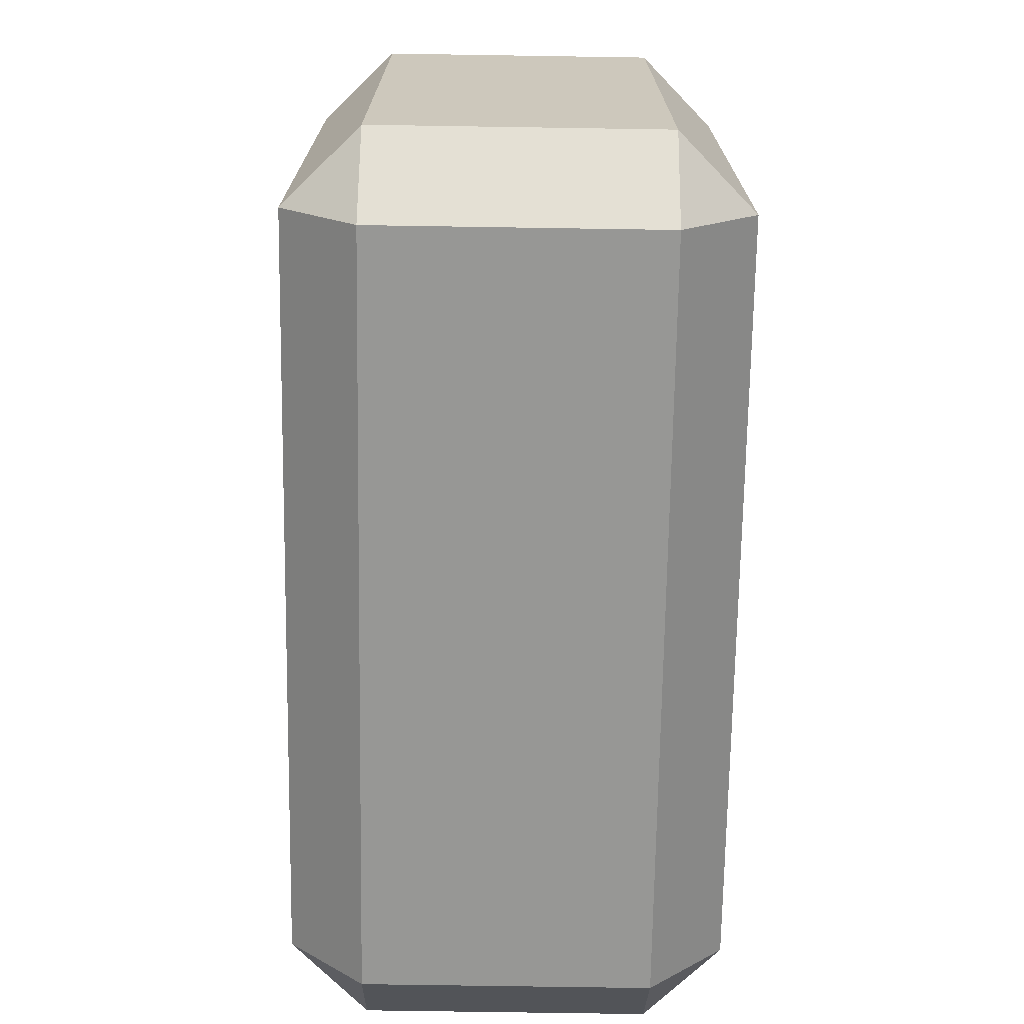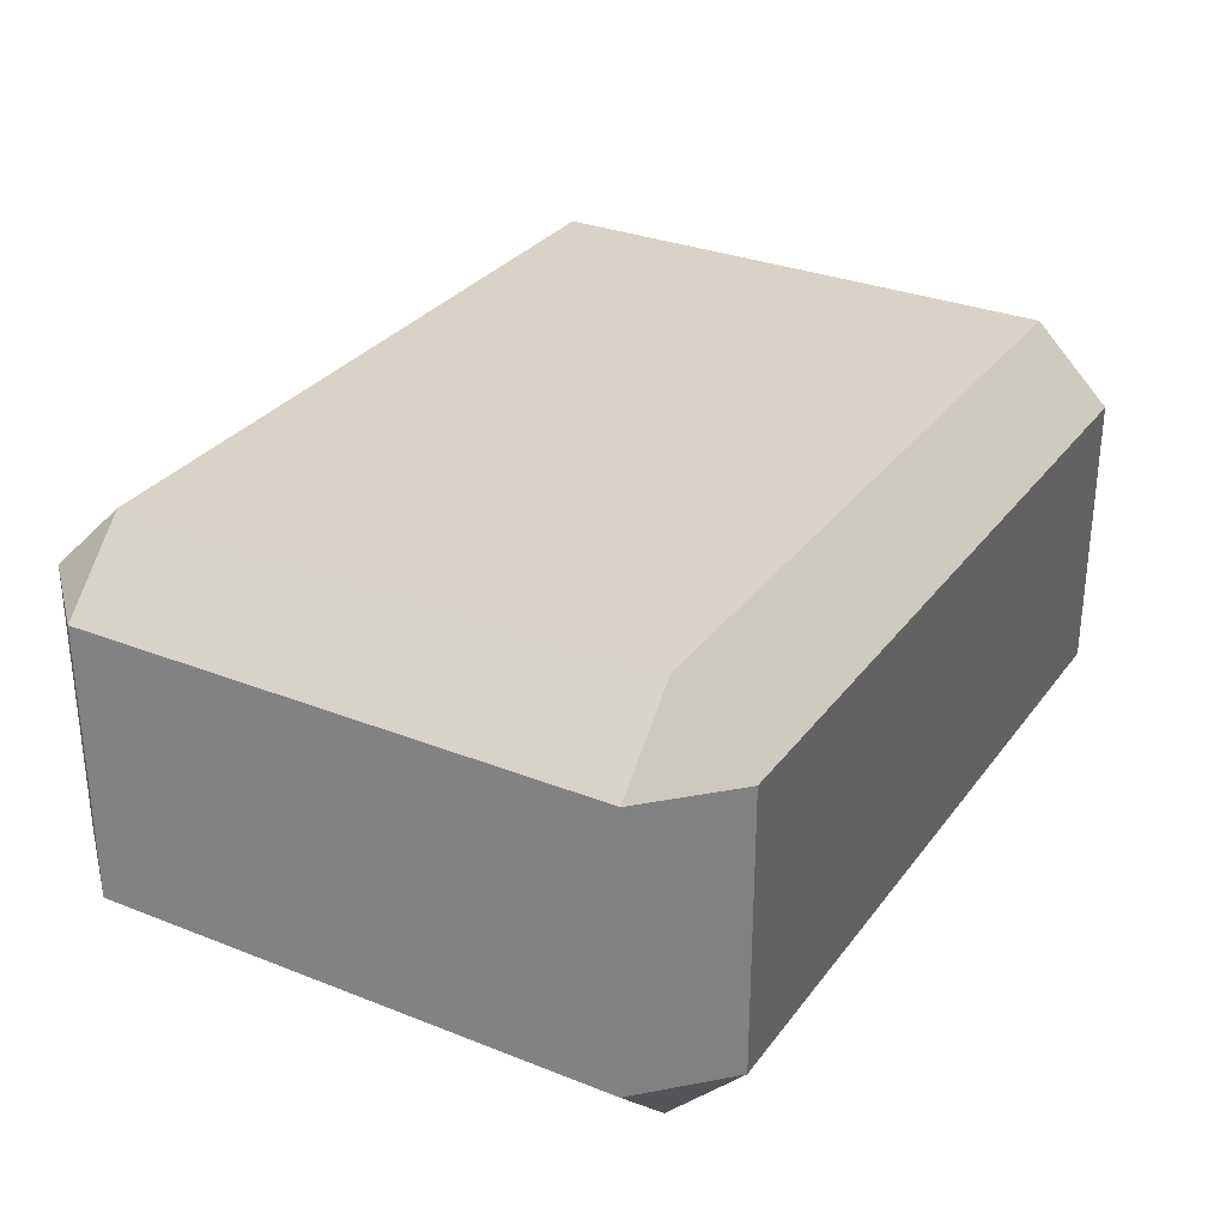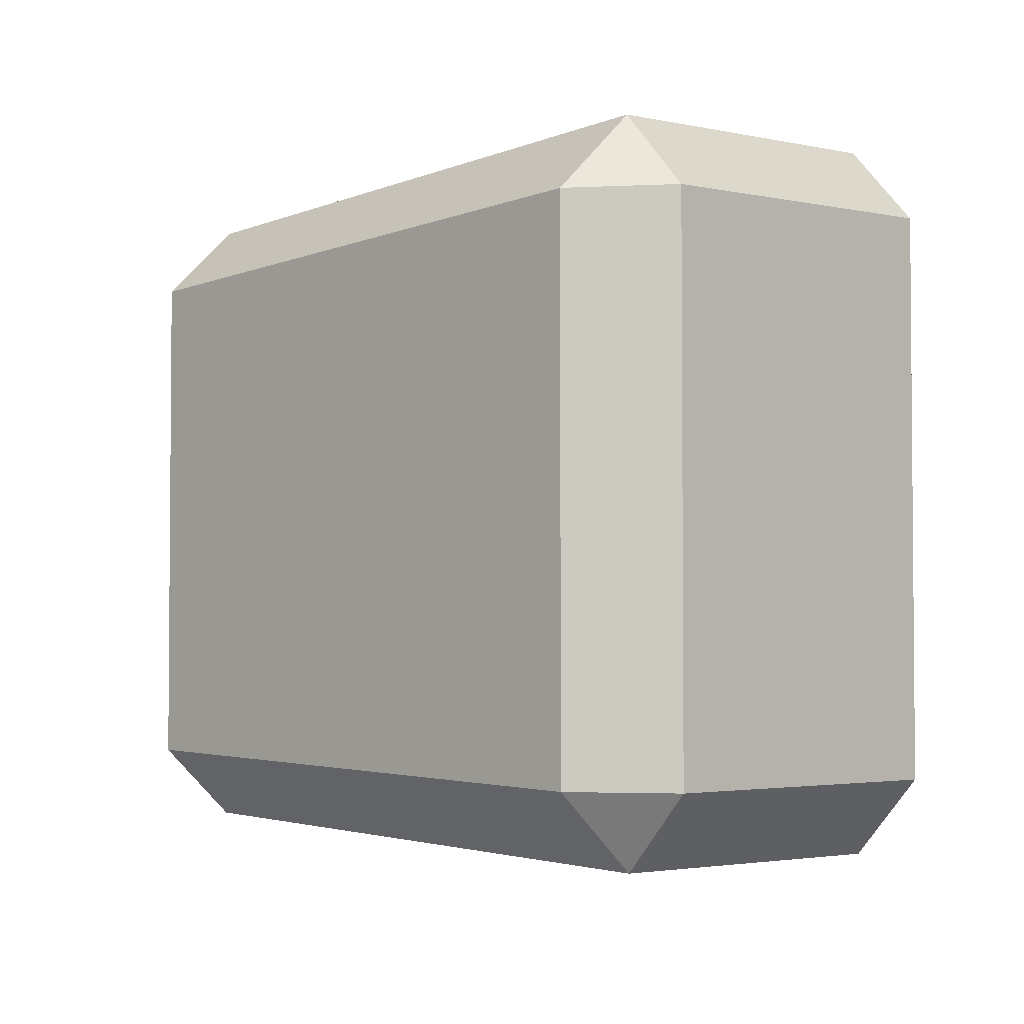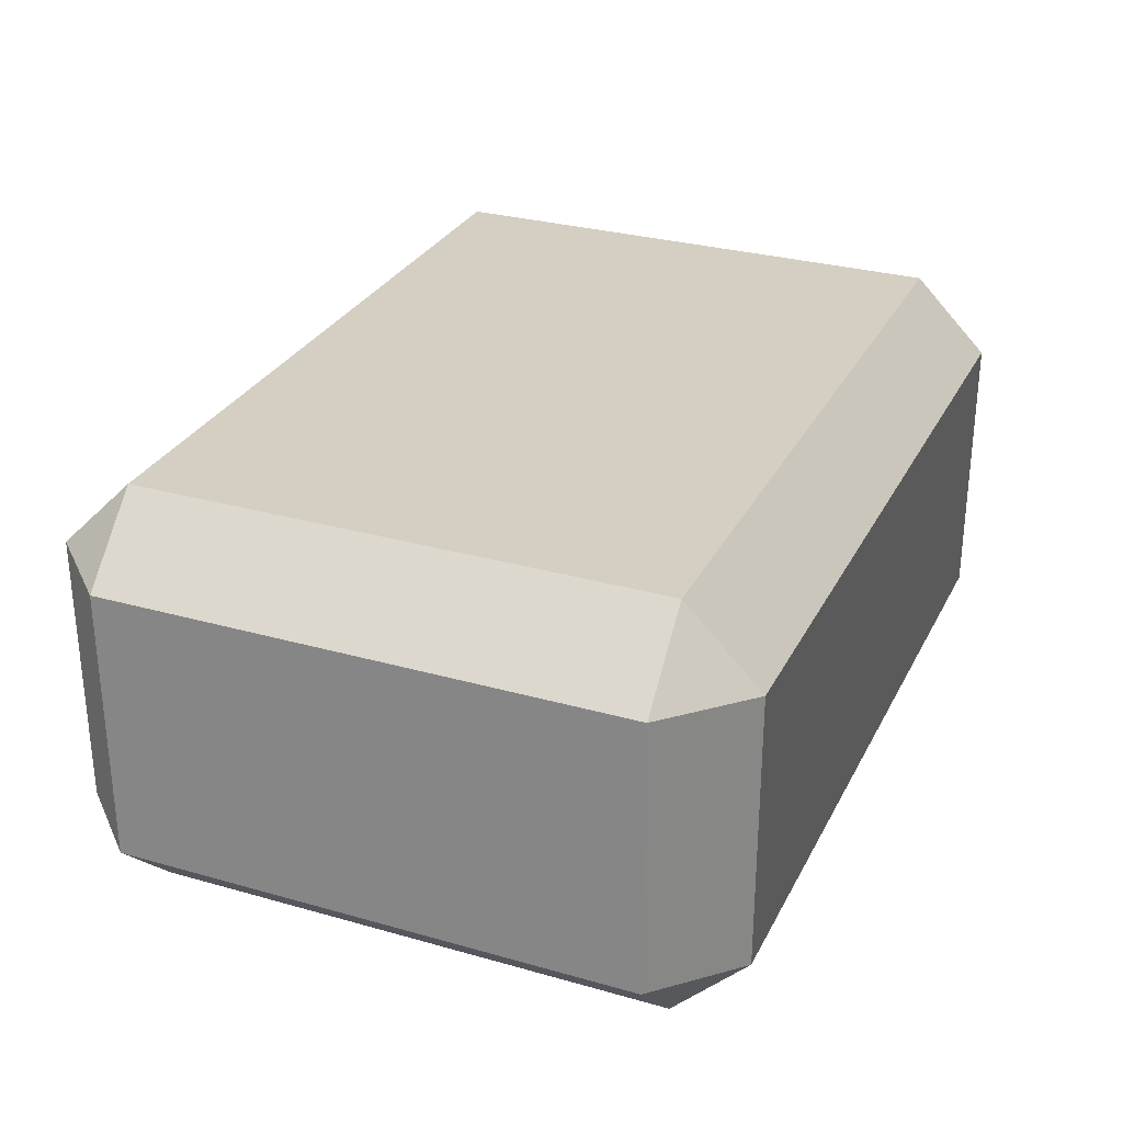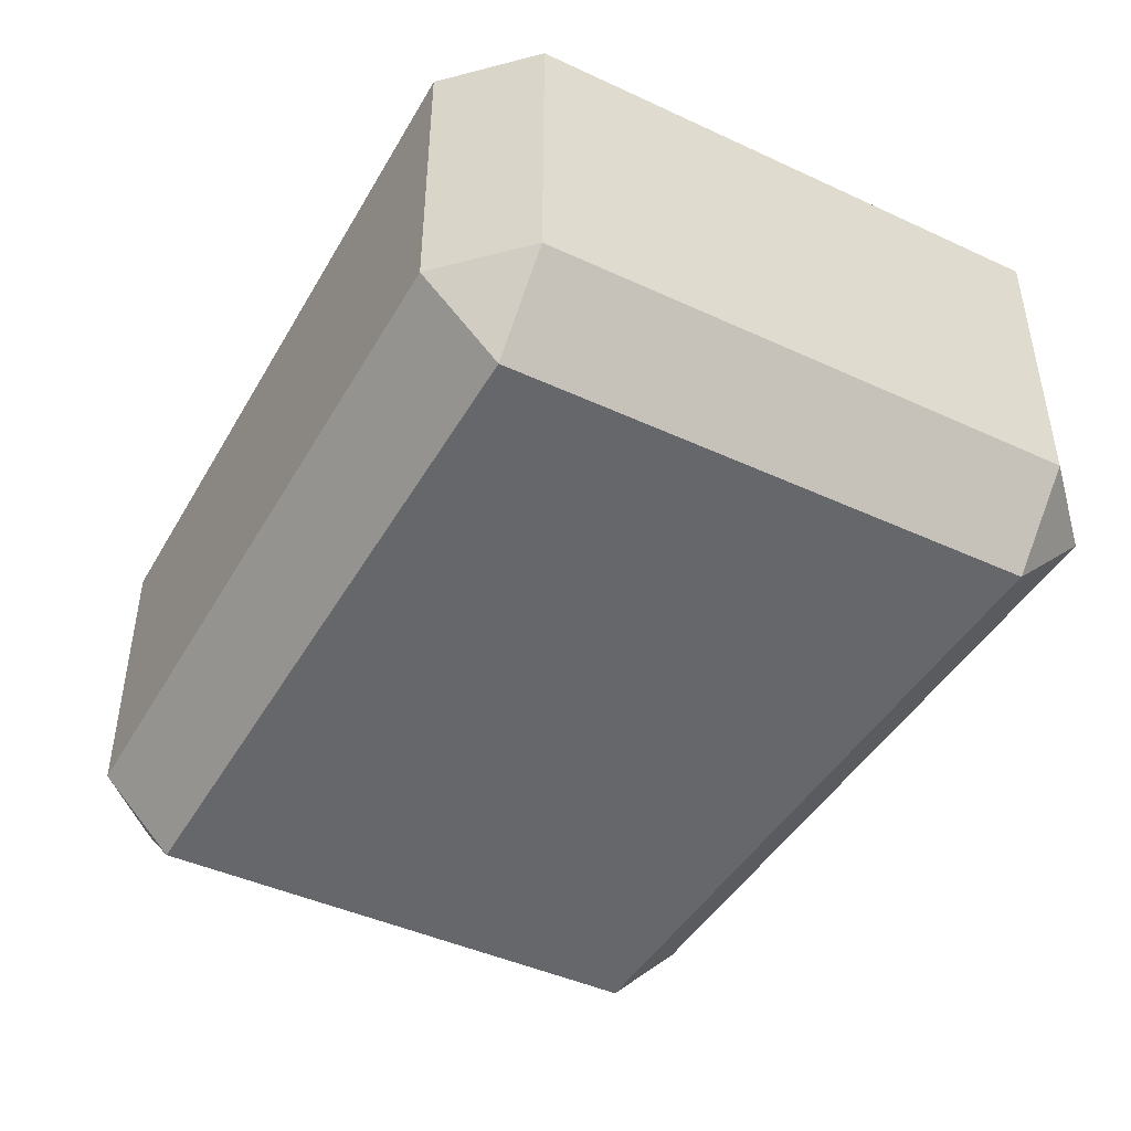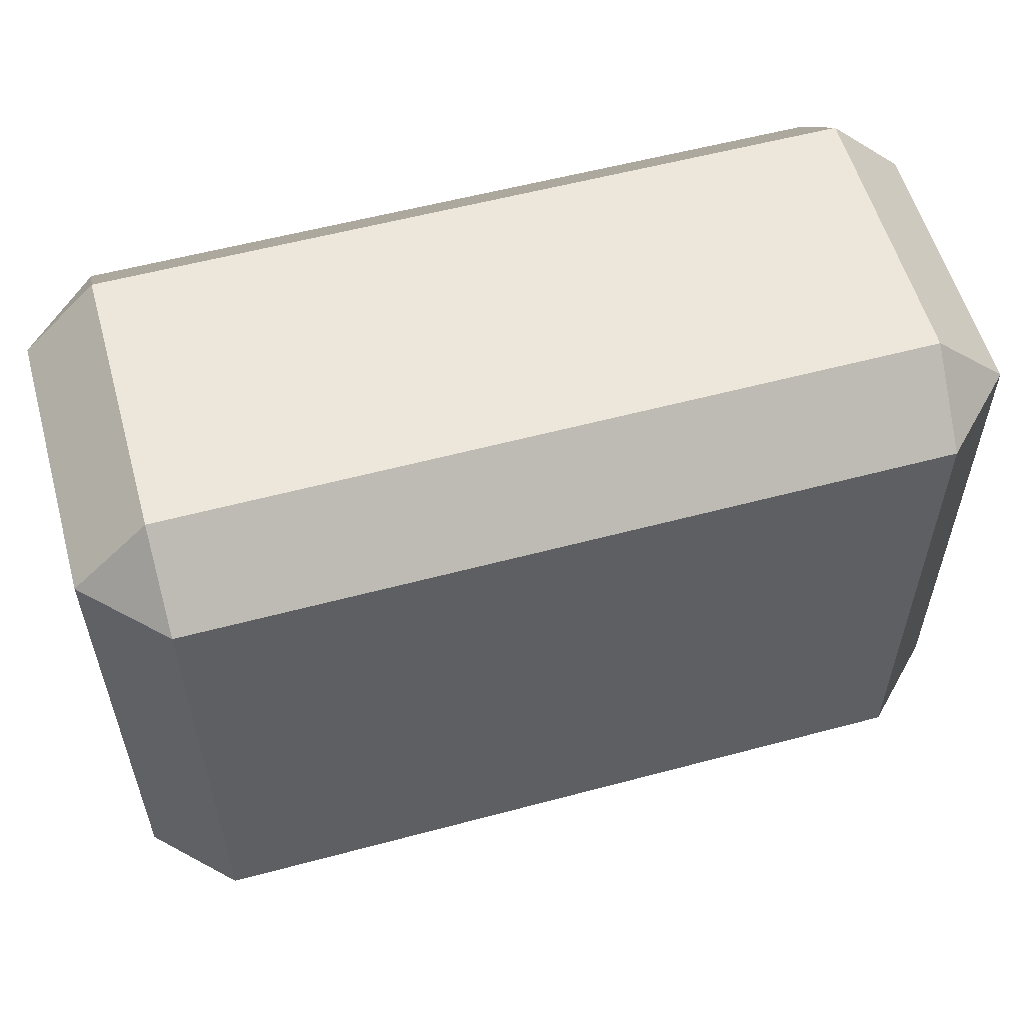
<metadata>
{"format":"obj","ext":"obj","renderer":"f3d","projection":"perspective","resolution":1024,"background":"white","views":[{"elev":-71.4,"azim":89.1,"up":"+Z"},{"elev":30.5,"azim":119.8,"up":"+Y"},{"elev":-2.8,"azim":54.4,"up":"+Z"},{"elev":29.3,"azim":112.8,"up":"+Y"},{"elev":-44.6,"azim":61.7,"up":"+Y"},{"elev":56.7,"azim":-15.6,"up":"+Z"}]}
</metadata>
<code>
v -0.4539 -0.262 0.3199
v -0.4539 -0.262 -0.3199
v -0.5452 -0.1707 -0.3199
v -0.5452 -0.1707 0.3199
v -0.4539 -0.1707 0.4112
v 0.4539 -0.1707 0.4112
v 0.4539 -0.262 0.3199
v -0.4539 -0.262 0.3199
v -0.5452 -0.1707 0.3199
v -0.5452 0.1707 0.3199
v -0.4539 0.1707 0.4112
v -0.4539 -0.1707 0.4112
v 0.5452 -0.1707 0.3199
v 0.5452 -0.1707 -0.3199
v 0.4539 -0.262 -0.3199
v 0.4539 -0.262 0.3199
v 0.4539 -0.1707 0.4112
v 0.4539 0.1707 0.4112
v 0.5452 0.1707 0.3199
v 0.5452 -0.1707 0.3199
v -0.5452 0.1707 0.3199
v -0.5452 0.1707 -0.3199
v -0.4539 0.262 -0.3199
v -0.4539 0.262 0.3199
v -0.4539 0.262 0.3199
v 0.4539 0.262 0.3199
v 0.4539 0.1707 0.4112
v -0.4539 0.1707 0.4112
v 0.4539 0.262 0.3199
v 0.4539 0.262 -0.3199
v 0.5452 0.1707 -0.3199
v 0.5452 0.1707 0.3199
v -0.5452 0.1707 -0.3199
v -0.5452 -0.1707 -0.3199
v -0.4539 -0.1707 -0.4112
v -0.4539 0.1707 -0.4112
v -0.4539 0.1707 -0.4112
v 0.4539 0.1707 -0.4112
v 0.4539 0.262 -0.3199
v -0.4539 0.262 -0.3199
v 0.4539 0.1707 -0.4112
v 0.4539 -0.1707 -0.4112
v 0.5452 -0.1707 -0.3199
v 0.5452 0.1707 -0.3199
v -0.4539 -0.262 -0.3199
v 0.4539 -0.262 -0.3199
v 0.4539 -0.1707 -0.4112
v -0.4539 -0.1707 -0.4112
v -0.4539 -0.1707 0.4112
v -0.4539 0.1707 0.4112
v 0.4539 0.1707 0.4112
v 0.4539 -0.1707 0.4112
v -0.4539 0.262 0.3199
v -0.4539 0.262 -0.3199
v 0.4539 0.262 -0.3199
v 0.4539 0.262 0.3199
v -0.4539 0.1707 -0.4112
v -0.4539 -0.1707 -0.4112
v 0.4539 -0.1707 -0.4112
v 0.4539 0.1707 -0.4112
v -0.4539 -0.262 -0.3199
v -0.4539 -0.262 0.3199
v 0.4539 -0.262 0.3199
v 0.4539 -0.262 -0.3199
v 0.5452 -0.1707 0.3199
v 0.5452 0.1707 0.3199
v 0.5452 0.1707 -0.3199
v 0.5452 -0.1707 -0.3199
v -0.5452 -0.1707 -0.3199
v -0.5452 0.1707 -0.3199
v -0.5452 0.1707 0.3199
v -0.5452 -0.1707 0.3199
v -0.4539 -0.262 0.3199
v -0.5452 -0.1707 0.3199
v -0.4539 -0.1707 0.4112
v 0.5452 -0.1707 0.3199
v 0.4539 -0.262 0.3199
v 0.4539 -0.1707 0.4112
v -0.5452 0.1707 0.3199
v -0.4539 0.262 0.3199
v -0.4539 0.1707 0.4112
v 0.4539 0.262 0.3199
v 0.5452 0.1707 0.3199
v 0.4539 0.1707 0.4112
v -0.5452 0.1707 -0.3199
v -0.4539 0.1707 -0.4112
v -0.4539 0.262 -0.3199
v 0.4539 0.1707 -0.4112
v 0.5452 0.1707 -0.3199
v 0.4539 0.262 -0.3199
v -0.5452 -0.1707 -0.3199
v -0.4539 -0.262 -0.3199
v -0.4539 -0.1707 -0.4112
v 0.4539 -0.262 -0.3199
v 0.5452 -0.1707 -0.3199
v 0.4539 -0.1707 -0.4112
g Desert_Rock_05_(31)_815_141
f 1 3 2
f 1 4 3
f 5 7 6
f 5 8 7
f 9 11 10
f 9 12 11
f 13 15 14
f 13 16 15
f 17 19 18
f 17 20 19
f 21 23 22
f 21 24 23
f 25 27 26
f 25 28 27
f 29 31 30
f 29 32 31
f 33 35 34
f 33 36 35
f 37 39 38
f 37 40 39
f 41 43 42
f 41 44 43
f 45 47 46
f 45 48 47
f 49 51 50
f 49 52 51
f 53 55 54
f 53 56 55
f 57 59 58
f 57 60 59
f 61 63 62
f 61 64 63
f 65 67 66
f 65 68 67
f 69 71 70
f 69 72 71
f 73 75 74
f 76 78 77
f 79 81 80
f 82 84 83
f 85 87 86
f 88 90 89
f 91 93 92
f 94 96 95

</code>
